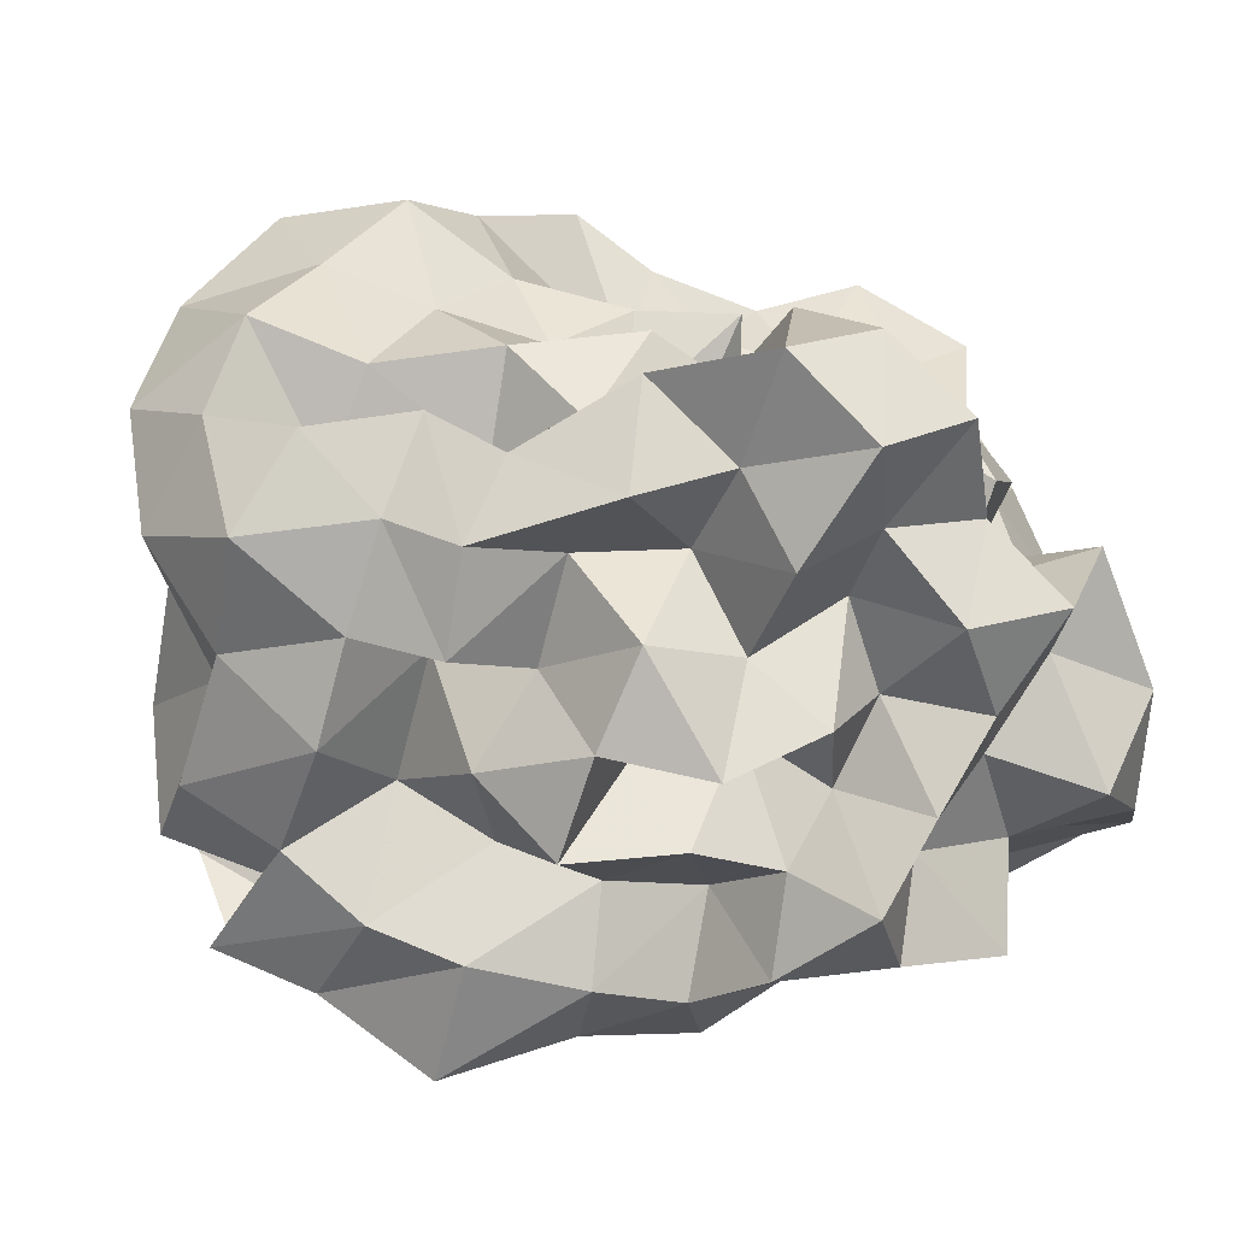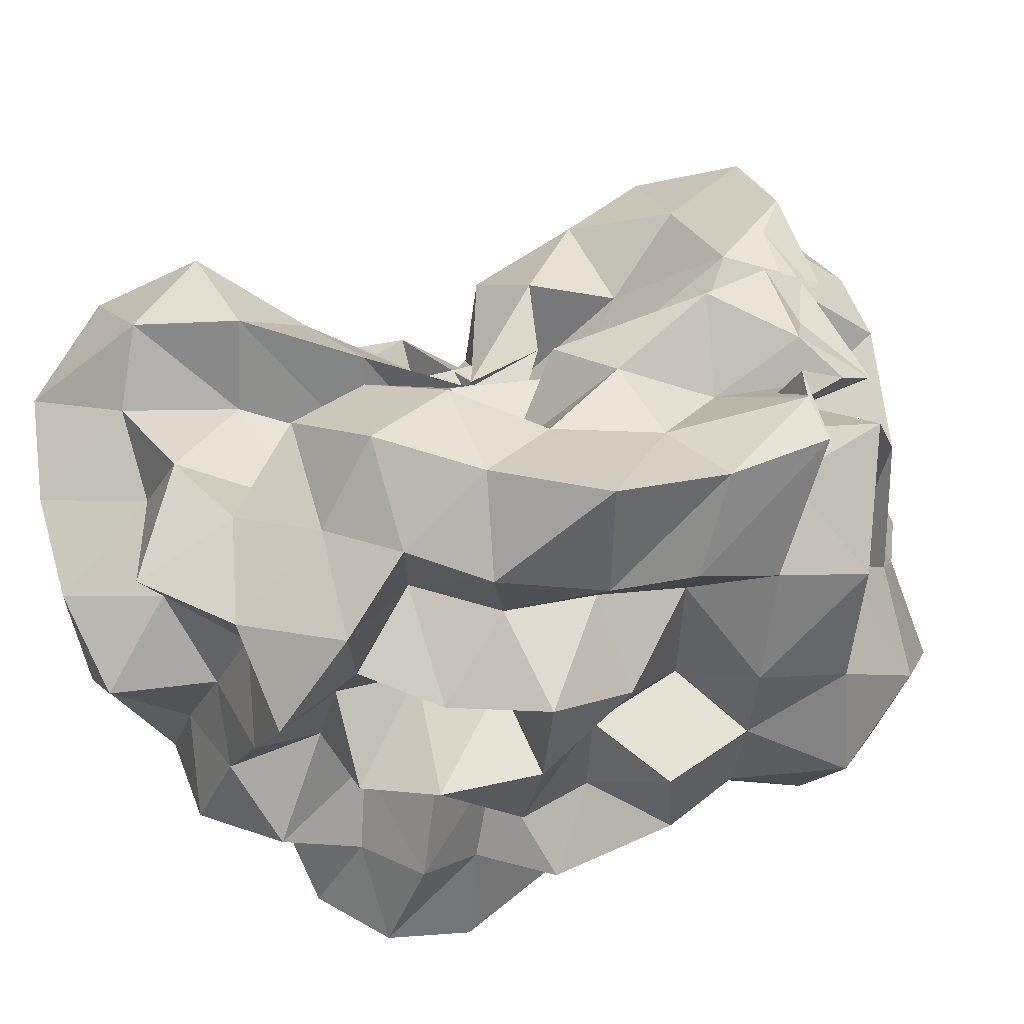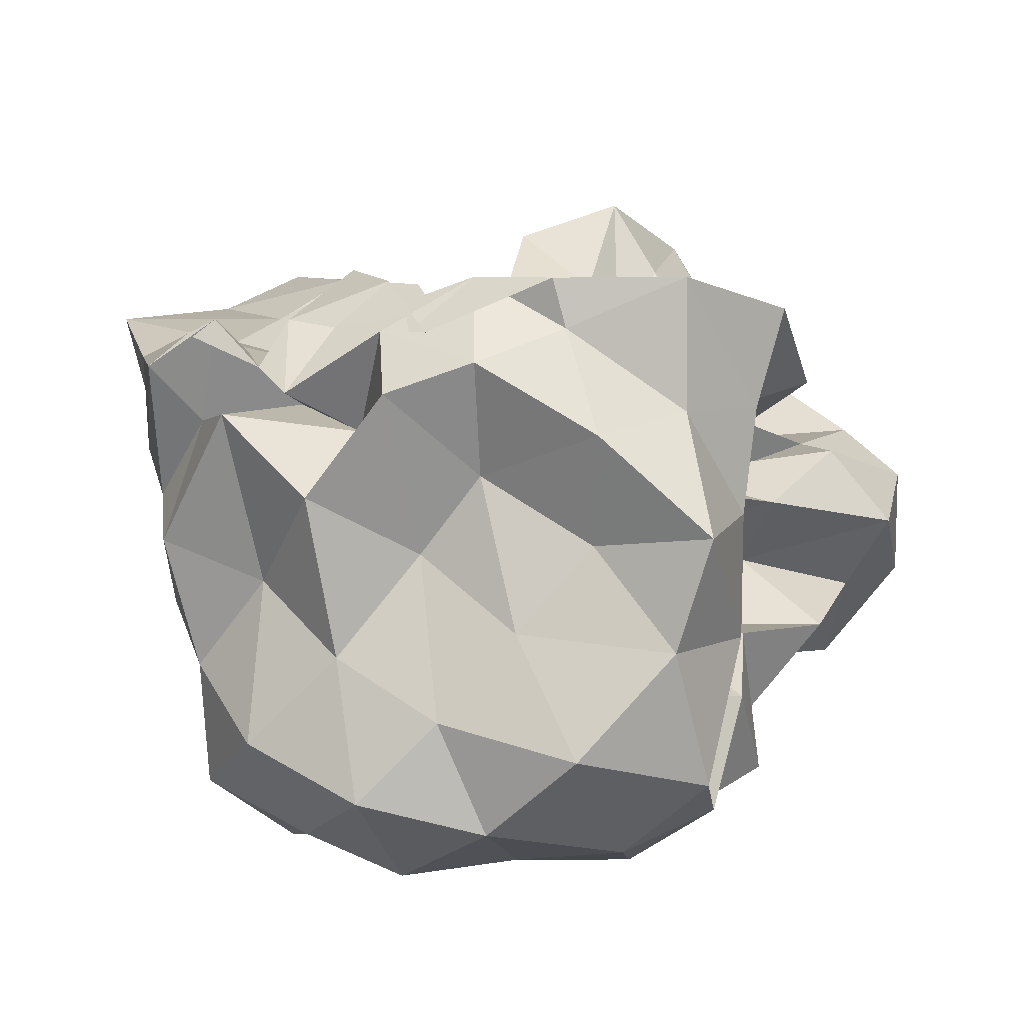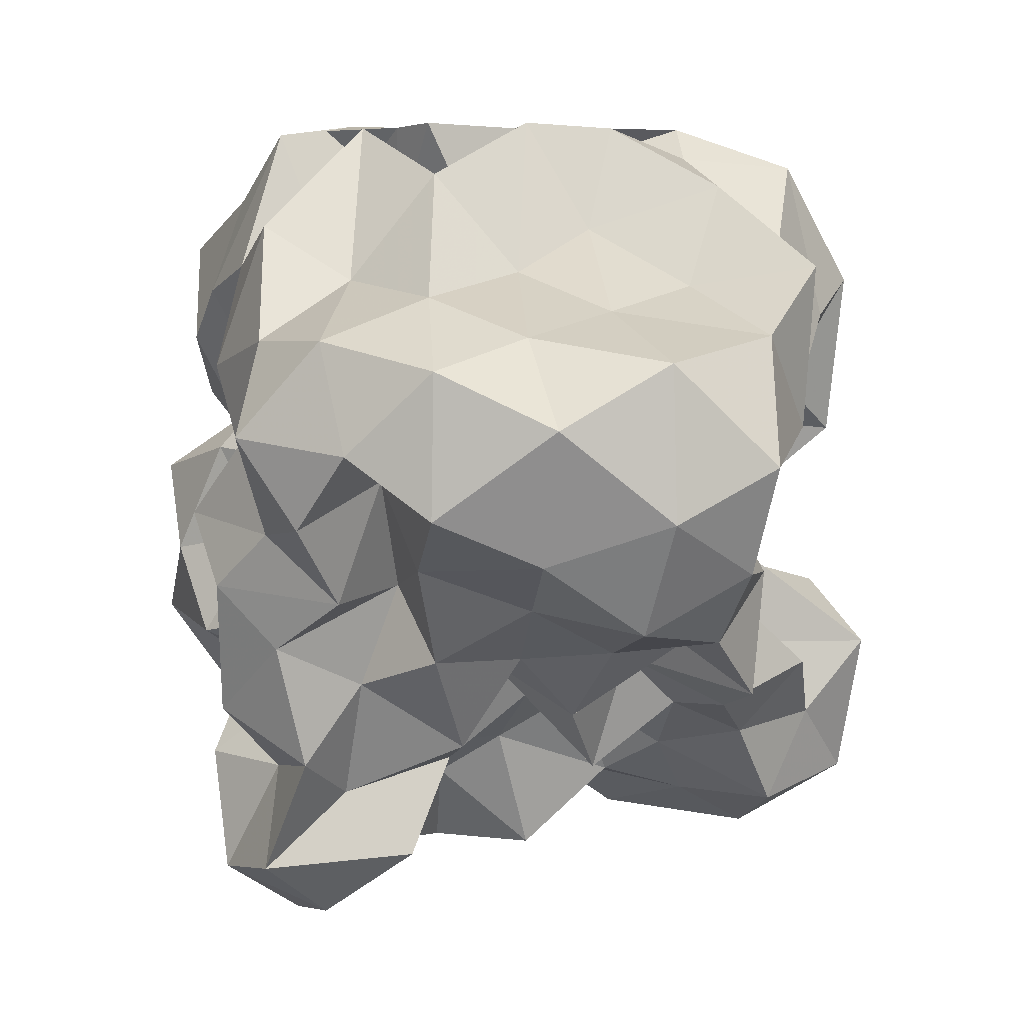
<metadata>
{"format":"obj","ext":"obj","renderer":"f3d","projection":"perspective","resolution":1024,"background":"white","views":[{"elev":-61.4,"azim":27.6,"up":"+Z"},{"elev":-52.1,"azim":-140.1,"up":"+Z"},{"elev":-24.7,"azim":-71.3,"up":"+Y"},{"elev":-72.9,"azim":-89.3,"up":"+Y"}]}
</metadata>
<code>
v -0.2136 -0.01436 0.5647
v -0.1027 -0.0337 -0.8311
v 0.9714 0.07413 0.3662
v 0.7882 0.1981 0.6538
v 0.9745 0.51 0.7497
v 0.7924 0.859 0.7728
v 0.5533 1.024 0.6208
v 0.2432 1.111 0.4583
v 0.1262 0.6806 0.3427
v -0.02215 0.2916 0.292
v -0.5614 0.3077 0.3281
v -0.322 0.1609 0.4865
v -0.6562 0.1868 0.2323
v -1.304 0.1909 0.3391
v -1.502 0.1115 0.6039
v -1.424 -0.02793 0.6209
v -1.394 -0.395 0.7107
v -1.113 -0.6234 0.6051
v -1.03 -0.976 0.8354
v -0.6945 -1.287 0.8377
v -0.342 -1.245 0.7631
v -0.07243 -1.112 0.6741
v 0.05353 -0.7637 0.581
v 0.1633 -0.5818 0.4025
v 0.3713 -0.4828 0.57
v 0.5998 -0.2791 0.5289
v 0.8551 -0.08595 0.6183
v 0.575 0.1825 0.3005
v 0.9481 0.333 0.3736
v 0.9883 0.7818 0.4757
v 0.8813 1.205 0.5488
v 0.5755 1.401 0.4512
v 0.1164 1.357 0.3389
v -0.02523 0.9375 0.2754
v -0.2213 0.527 0.2359
v -0.436 0.2556 0.1366
v -0.3766 0.0907 0.005881
v -1.068 0.09764 0.06452
v -1.536 -0.02619 0.2019
v -1.469 0.1821 0.3376
v -1.553 -0.1673 0.3694
v -1.259 -0.4027 0.2877
v -1.089 -0.8712 0.3452
v -1.022 -1.286 0.5154
v -0.5586 -1.427 0.5192
v -0.1756 -1.33 0.4296
v -0.0002305 -0.9983 0.3431
v 0.2923 -0.7923 0.2178
v 0.5512 -0.6095 0.2891
v 0.3925 -0.3095 0.2437
v 0.722 -0.2181 0.3435
v 0.7528 -0.04016 0.1397
v 0.7179 0.3676 0.03003
v 0.9407 0.6072 0.1085
v 0.9919 1.055 0.1817
v 0.8488 1.39 0.1189
v 0.327 1.413 0.07432
v 0.002784 1.221 0.009486
v -0.221 0.8369 0.008576
v -0.4549 0.5807 -0.09431
v -0.5594 0.2156 -0.2551
v -0.8045 0.2564 0.006315
v -1.473 0.2161 0.05417
v -1.493 0.06936 -0.1162
v -1.531 0.006156 0.0518
v -1.587 -0.2458 0.0874
v -1.159 -0.5922 0.05523
v -1.067 -1.123 0.08258
v -0.8543 -1.427 0.17
v -0.4095 -1.368 0.121
v -0.1828 -1.108 0.08575
v 0.06318 -0.8723 0.04852
v 0.1663 -0.6092 -0.05059
v 0.3346 -0.4771 0.07001
v 0.5676 -0.2849 -0.03142
v 0.985 -0.2574 0.05937
v 1.044 0.1821 0.1371
v 0.9761 0.4483 -0.3121
v 1.042 0.8046 -0.1533
v 0.9321 1.216 -0.2098
v 0.5325 1.24 -0.06132
v 0.2169 0.9871 -0.06353
v 0.01017 0.6092 -0.04378
v -0.22 0.2995 -0.08291
v -0.6691 0.3566 0.002637
v -0.8208 0.5504 -0.1815
v -1.329 0.3685 -0.1279
v -1.507 0.1166 -0.2689
v -1.582 -0.1845 -0.2388
v -1.28 -0.196 -0.1074
v -1.464 -0.4936 -0.2104
v -1.146 -0.8993 -0.2233
v -1.019 -1.34 -0.1986
v -0.5801 -1.438 -0.2112
v -0.3406 -1.175 -0.2668
v 0.01631 -1.03 -0.2229
v 0.3752 -0.8536 -0.1458
v 0.5008 -0.6352 -0.196
v 0.5265 -0.4407 -0.3685
v 0.728 -0.2098 -0.2435
v 1.046 -0.04512 -0.2672
v 0.8601 0.2091 -0.173
v 1.193 0.6601 -0.4771
v 0.989 0.9997 -0.4863
v 0.6002 1.013 -0.2884
v 0.3366 1.128 -0.4205
v 0.1501 0.7452 -0.3966
v -0.1708 0.5349 -0.3881
v -0.4321 0.6286 -0.1389
v -0.5397 0.4264 -0.369
v -1.022 0.4674 -0.3921
v -1.179 0.1503 -0.3519
v -1.548 -0.05923 -0.346
v -1.158 0.001152 -0.3625
v -1.571 -0.2185 -0.4537
v -1.141 -0.6014 -0.4848
v -1.062 -1.115 -0.5512
v -0.7536 -1.324 -0.4729
v -0.5759 -0.9779 -0.3829
v -0.1672 -0.7868 -0.3481
v 0.1628 -0.8279 -0.4753
v 0.5771 -0.7488 -0.5436
v 0.7811 -0.8059 -0.3234
v 0.7263 -0.5282 -0.5903
v 0.9298 -0.3616 -0.429
v 0.8419 0.08264 -0.5172
v 1.241 0.209 -0.4064
v 0.9786 0.7375 -0.7692
v 0.6456 0.8411 -0.6022
v 0.5177 1.059 -0.8303
v 0.1731 0.9837 -0.7001
v -0.105 1.029 -0.4717
v -0.3027 0.9026 -0.2984
v -0.5843 0.8001 -0.474
v -0.8021 0.5504 -0.6169
v -1.087 0.3179 -0.6446
v -1.51 0.125 -0.6202
v -1.52 0.1566 -0.5189
v -1.288 -0.07175 -0.6573
v -1.298 -0.4839 -0.7671
v -0.9889 -0.7938 -0.7674
v -0.7581 -1.107 -0.821
v -0.4932 -1.23 -0.632
v -0.2014 -1.077 -0.5222
v -0.00783 -0.9487 -0.7378
v 0.3956 -0.9546 -0.6578
v 0.7806 -0.9102 -0.8066
v 1.007 -0.7627 -0.6238
v 1.128 -0.4709 -0.7455
v 1.019 -0.1437 -0.6504
v 1.13 0.1383 -0.7879
v 0.9907 0.3657 -0.5575
v 1.039 0.0369 0.8465
v 0.9177 0.2824 1.015
v 0.7293 0.5738 1.058
v 0.572 0.525 0.691
v 0.2815 0.719 0.6061
v -0.1398 0.5699 0.4972
v -0.3591 0.4351 0.177
v -0.6298 0.437 0.5341
v -0.8094 0.1694 0.5856
v -1.122 0.2202 0.782
v -1.364 0.1179 0.9905
v -1.17 -0.2406 0.9275
v -1.186 -0.6869 1.002
v -0.6918 -0.808 0.958
v -0.5187 -0.913 0.6806
v -0.2109 -0.8202 0.8403
v 0.1714 -0.9358 0.7985
v 0.3024 -0.6898 0.7254
v 0.5147 -0.3922 0.8072
v 0.8183 -0.2787 0.921
v 0.8162 0.01798 1.204
v 0.6042 0.2948 1.272
v 0.4098 0.3818 0.9525
v 0.04854 0.401 0.6893
v -0.2681 0.2377 0.4741
v -0.3604 0.418 0.8283
v -0.7268 0.3178 0.9658
v -0.9537 0.1863 1.204
v -0.9001 -0.1206 1.087
v -0.7905 -0.432 1.005
v -0.488 -0.4934 0.8138
v -0.2593 -0.5813 0.562
v 0.01303 -0.5041 0.7987
v 0.2565 -0.4068 1.019
v 0.5428 -0.1395 1.065
v 0.325 -0.01384 1.274
v 0.1661 0.2162 1.11
v 0.2893 0.2371 0.6224
v -0.1145 0.1939 0.8076
v -0.4119 0.197 1.155
v -0.623 0.04625 0.9831
v -0.6907 -0.2022 0.719
v -0.4005 -0.2935 0.4408
v 0.1567 -0.3763 0.5045
v 0.2921 -0.1045 0.7378
v 0.04029 -0.01443 0.9205
v 0.05802 0.1677 0.4906
v -0.478 0.1686 0.6272
v -0.6231 -0.01464 0.3755
v 0.01877 -0.08554 0.3773
v 0.7132 0.4999 -0.6945
v 0.4281 0.6319 -0.8106
v 0.2739 0.8265 -1.019
v -0.09158 0.8346 -0.8385
v -0.4054 0.9587 -0.7363
v -0.6732 0.7077 -0.8863
v -1.027 0.5188 -1.103
v -1.254 0.2209 -0.9056
v -1.513 0.03048 -0.7485
v -1.114 -0.2253 -0.8741
v -0.837 -0.4875 -0.942
v -0.621 -0.718 -0.8573
v -0.3921 -0.9417 -0.7569
v -0.1918 -0.8448 -0.932
v 0.2605 -0.7753 -0.9406
v 0.5206 -0.6435 -0.7766
v 0.9034 -0.6151 -0.9697
v 0.7836 -0.3253 -0.8117
v 0.8726 -0.02696 -0.9583
v 0.8203 0.298 -0.8787
v 0.5765 0.4145 -1.049
v 0.3418 0.5271 -1.228
v -0.03114 0.6238 -1.145
v -0.3141 0.685 -0.9853
v -0.5029 0.4679 -1.078
v -0.7664 0.2206 -1.095
v -0.9772 0.02718 -1.007
v -0.775 -0.1898 -0.7055
v -0.5013 -0.4924 -0.6591
v -0.3686 -0.6064 -1.025
v 0.001039 -0.6276 -0.7676
v 0.2751 -0.4399 -0.6676
v 0.5593 -0.414 -1.02
v 0.5927 -0.1224 -0.6845
v 0.5511 0.1468 -0.773
v 0.325 0.3099 -0.8592
v 0.1295 0.4103 -0.9992
v -0.1335 0.468 -0.8042
v -0.3588 0.2524 -0.9113
v -0.5881 0.05262 -0.8227
v -0.4912 -0.2485 -0.9706
v -0.2237 -0.3788 -0.8207
v 0.1141 -0.4155 -1.029
v 0.3109 -0.1884 -0.9018
v 0.4416 0.04774 -1.038
v 0.1505 0.1048 -0.7212
v -0.05074 0.1786 -1.094
v -0.3572 -0.00174 -1.178
v -0.1264 -0.2275 -1.129
v 0.1491 -0.0349 -1.198
f 3 28 4
f 4 28 29
f 4 29 5
f 5 29 30
f 5 30 6
f 6 30 31
f 6 31 7
f 7 31 32
f 7 32 8
f 8 32 33
f 8 33 9
f 9 33 34
f 9 34 10
f 10 34 35
f 10 35 11
f 11 35 36
f 11 36 12
f 12 36 37
f 12 37 13
f 13 37 38
f 13 38 14
f 14 38 39
f 14 39 15
f 15 39 40
f 15 40 16
f 16 40 41
f 16 41 17
f 17 41 42
f 17 42 18
f 18 42 43
f 18 43 19
f 19 43 44
f 19 44 20
f 20 44 45
f 20 45 21
f 21 45 46
f 21 46 22
f 22 46 47
f 22 47 23
f 23 47 48
f 23 48 24
f 24 48 49
f 24 49 25
f 25 49 50
f 25 50 26
f 26 50 51
f 26 51 27
f 27 51 52
f 27 52 3
f 3 52 28
f 28 53 29
f 29 53 54
f 29 54 30
f 30 54 55
f 30 55 31
f 31 55 56
f 31 56 32
f 32 56 57
f 32 57 33
f 33 57 58
f 33 58 34
f 34 58 59
f 34 59 35
f 35 59 60
f 35 60 36
f 36 60 61
f 36 61 37
f 37 61 62
f 37 62 38
f 38 62 63
f 38 63 39
f 39 63 64
f 39 64 40
f 40 64 65
f 40 65 41
f 41 65 66
f 41 66 42
f 42 66 67
f 42 67 43
f 43 67 68
f 43 68 44
f 44 68 69
f 44 69 45
f 45 69 70
f 45 70 46
f 46 70 71
f 46 71 47
f 47 71 72
f 47 72 48
f 48 72 73
f 48 73 49
f 49 73 74
f 49 74 50
f 50 74 75
f 50 75 51
f 51 75 76
f 51 76 52
f 52 76 77
f 52 77 28
f 28 77 53
f 53 78 54
f 54 78 79
f 54 79 55
f 55 79 80
f 55 80 56
f 56 80 81
f 56 81 57
f 57 81 82
f 57 82 58
f 58 82 83
f 58 83 59
f 59 83 84
f 59 84 60
f 60 84 85
f 60 85 61
f 61 85 86
f 61 86 62
f 62 86 87
f 62 87 63
f 63 87 88
f 63 88 64
f 64 88 89
f 64 89 65
f 65 89 90
f 65 90 66
f 66 90 91
f 66 91 67
f 67 91 92
f 67 92 68
f 68 92 93
f 68 93 69
f 69 93 94
f 69 94 70
f 70 94 95
f 70 95 71
f 71 95 96
f 71 96 72
f 72 96 97
f 72 97 73
f 73 97 98
f 73 98 74
f 74 98 99
f 74 99 75
f 75 99 100
f 75 100 76
f 76 100 101
f 76 101 77
f 77 101 102
f 77 102 53
f 53 102 78
f 78 103 79
f 79 103 104
f 79 104 80
f 80 104 105
f 80 105 81
f 81 105 106
f 81 106 82
f 82 106 107
f 82 107 83
f 83 107 108
f 83 108 84
f 84 108 109
f 84 109 85
f 85 109 110
f 85 110 86
f 86 110 111
f 86 111 87
f 87 111 112
f 87 112 88
f 88 112 113
f 88 113 89
f 89 113 114
f 89 114 90
f 90 114 115
f 90 115 91
f 91 115 116
f 91 116 92
f 92 116 117
f 92 117 93
f 93 117 118
f 93 118 94
f 94 118 119
f 94 119 95
f 95 119 120
f 95 120 96
f 96 120 121
f 96 121 97
f 97 121 122
f 97 122 98
f 98 122 123
f 98 123 99
f 99 123 124
f 99 124 100
f 100 124 125
f 100 125 101
f 101 125 126
f 101 126 102
f 102 126 127
f 102 127 78
f 78 127 103
f 103 128 104
f 104 128 129
f 104 129 105
f 105 129 130
f 105 130 106
f 106 130 131
f 106 131 107
f 107 131 132
f 107 132 108
f 108 132 133
f 108 133 109
f 109 133 134
f 109 134 110
f 110 134 135
f 110 135 111
f 111 135 136
f 111 136 112
f 112 136 137
f 112 137 113
f 113 137 138
f 113 138 114
f 114 138 139
f 114 139 115
f 115 139 140
f 115 140 116
f 116 140 141
f 116 141 117
f 117 141 142
f 117 142 118
f 118 142 143
f 118 143 119
f 119 143 144
f 119 144 120
f 120 144 145
f 120 145 121
f 121 145 146
f 121 146 122
f 122 146 147
f 122 147 123
f 123 147 148
f 123 148 124
f 124 148 149
f 124 149 125
f 125 149 150
f 125 150 126
f 126 150 151
f 126 151 127
f 127 151 152
f 127 152 103
f 103 152 128
f 153 154 173
f 154 174 173
f 154 155 174
f 155 175 174
f 155 156 175
f 156 176 175
f 156 157 176
f 157 158 176
f 158 177 176
f 158 159 177
f 159 178 177
f 159 160 178
f 160 179 178
f 160 161 179
f 161 162 179
f 162 180 179
f 162 163 180
f 163 181 180
f 163 164 181
f 164 182 181
f 164 165 182
f 165 166 182
f 166 183 182
f 166 167 183
f 167 184 183
f 167 168 184
f 168 185 184
f 168 169 185
f 169 170 185
f 170 186 185
f 170 171 186
f 171 187 186
f 171 172 187
f 172 173 187
f 172 153 173
f 173 174 188
f 174 189 188
f 174 175 189
f 175 190 189
f 175 176 190
f 176 177 190
f 177 191 190
f 177 178 191
f 178 192 191
f 178 179 192
f 179 180 192
f 180 193 192
f 180 181 193
f 181 194 193
f 181 182 194
f 182 183 194
f 183 195 194
f 183 184 195
f 184 196 195
f 184 185 196
f 185 186 196
f 186 197 196
f 186 187 197
f 187 188 197
f 187 173 188
f 188 189 198
f 189 199 198
f 189 190 199
f 190 191 199
f 191 200 199
f 191 192 200
f 192 193 200
f 193 201 200
f 193 194 201
f 194 195 201
f 195 202 201
f 195 196 202
f 196 197 202
f 197 198 202
f 197 188 198
f 203 223 204
f 204 223 224
f 204 224 205
f 205 224 225
f 205 225 206
f 206 225 226
f 206 226 207
f 207 226 208
f 208 226 227
f 208 227 209
f 209 227 228
f 209 228 210
f 210 228 229
f 210 229 211
f 211 229 212
f 212 229 230
f 212 230 213
f 213 230 231
f 213 231 214
f 214 231 232
f 214 232 215
f 215 232 216
f 216 232 233
f 216 233 217
f 217 233 234
f 217 234 218
f 218 234 235
f 218 235 219
f 219 235 220
f 220 235 236
f 220 236 221
f 221 236 237
f 221 237 222
f 222 237 223
f 222 223 203
f 223 238 224
f 224 238 239
f 224 239 225
f 225 239 240
f 225 240 226
f 226 240 227
f 227 240 241
f 227 241 228
f 228 241 242
f 228 242 229
f 229 242 230
f 230 242 243
f 230 243 231
f 231 243 244
f 231 244 232
f 232 244 233
f 233 244 245
f 233 245 234
f 234 245 246
f 234 246 235
f 235 246 236
f 236 246 247
f 236 247 237
f 237 247 238
f 237 238 223
f 238 248 239
f 239 248 249
f 239 249 240
f 240 249 241
f 241 249 250
f 241 250 242
f 242 250 243
f 243 250 251
f 243 251 244
f 244 251 245
f 245 251 252
f 245 252 246
f 246 252 247
f 247 252 248
f 247 248 238
f 3 4 153
f 153 4 154
f 4 5 154
f 154 5 155
f 5 6 155
f 155 6 156
f 6 7 156
f 156 7 157
f 7 8 157
f 8 9 157
f 157 9 158
f 9 10 158
f 158 10 159
f 10 11 159
f 159 11 160
f 11 12 160
f 160 12 161
f 12 13 161
f 13 14 161
f 161 14 162
f 14 15 162
f 162 15 163
f 15 16 163
f 163 16 164
f 16 17 164
f 164 17 165
f 17 18 165
f 18 19 165
f 165 19 166
f 19 20 166
f 166 20 167
f 20 21 167
f 167 21 168
f 21 22 168
f 168 22 169
f 22 23 169
f 23 24 169
f 169 24 170
f 24 25 170
f 170 25 171
f 25 26 171
f 171 26 172
f 26 27 172
f 172 27 153
f 27 3 153
f 128 203 129
f 129 203 204
f 129 204 130
f 130 204 205
f 130 205 131
f 131 205 206
f 131 206 132
f 132 206 207
f 132 207 133
f 133 207 134
f 134 207 208
f 134 208 135
f 135 208 209
f 135 209 136
f 136 209 210
f 136 210 137
f 137 210 211
f 137 211 138
f 138 211 139
f 139 211 212
f 139 212 140
f 140 212 213
f 140 213 141
f 141 213 214
f 141 214 142
f 142 214 215
f 142 215 143
f 143 215 144
f 144 215 216
f 144 216 145
f 145 216 217
f 145 217 146
f 146 217 218
f 146 218 147
f 147 218 219
f 147 219 148
f 148 219 149
f 149 219 220
f 149 220 150
f 150 220 221
f 150 221 151
f 151 221 222
f 151 222 152
f 152 222 203
f 152 203 128
f 198 199 1
f 199 200 1
f 200 201 1
f 201 202 1
f 202 198 1
f 249 248 2
f 250 249 2
f 251 250 2
f 252 251 2
f 248 252 2

</code>
